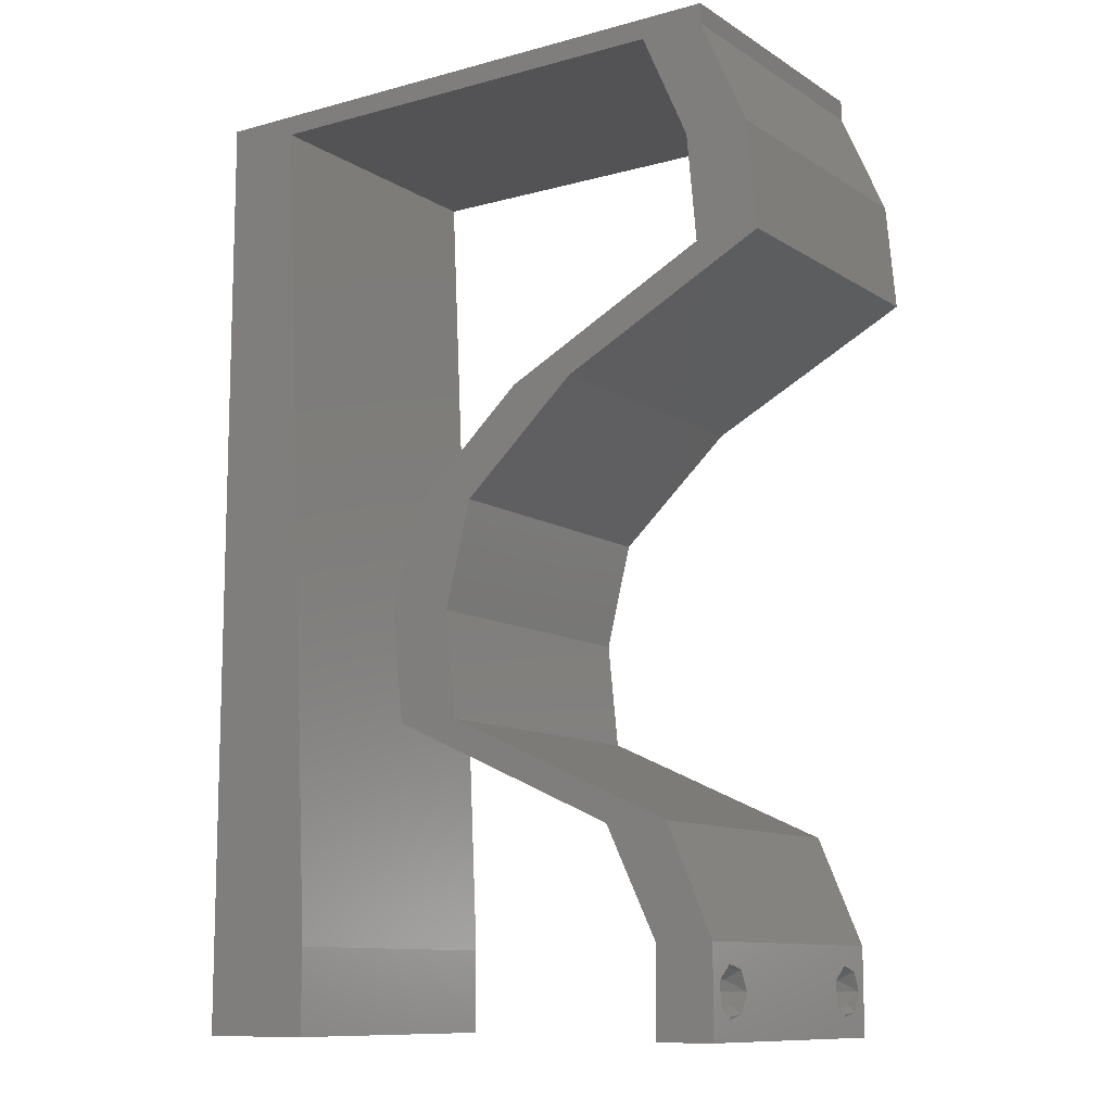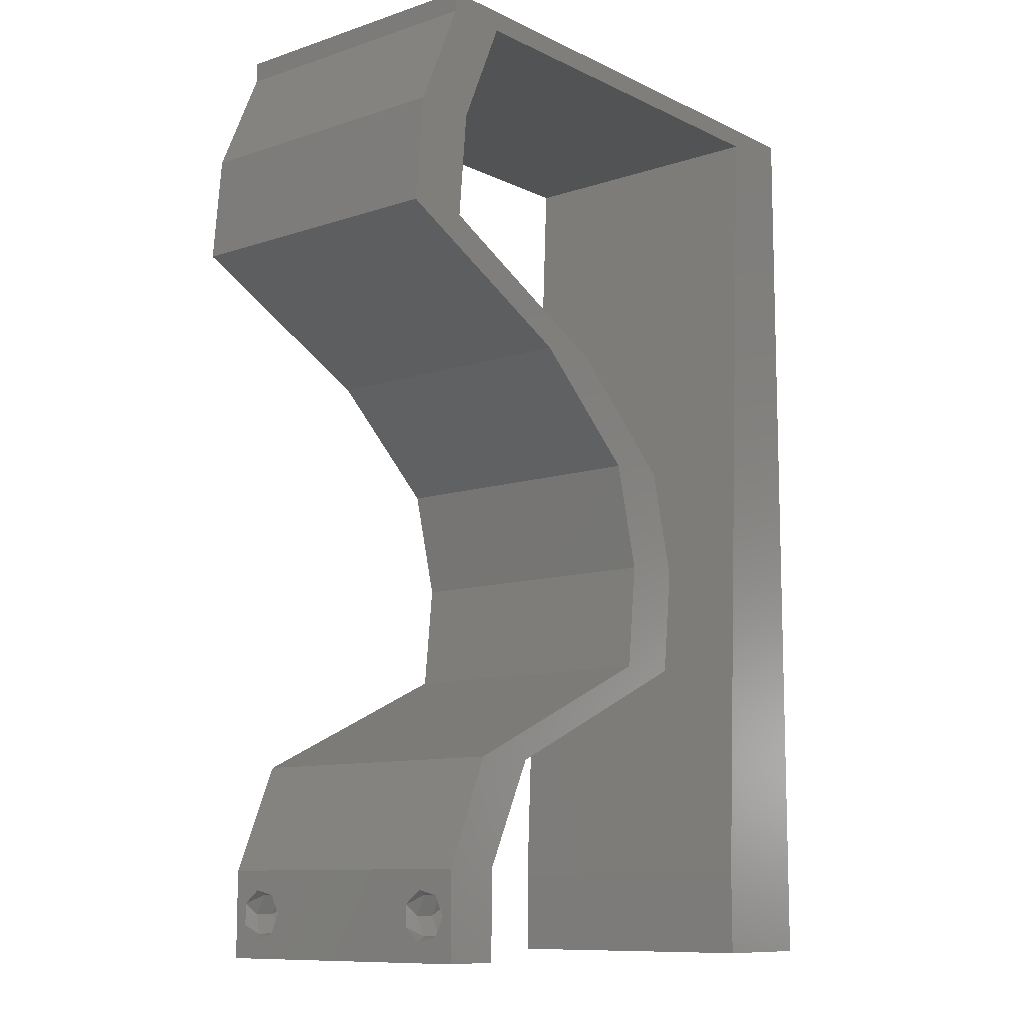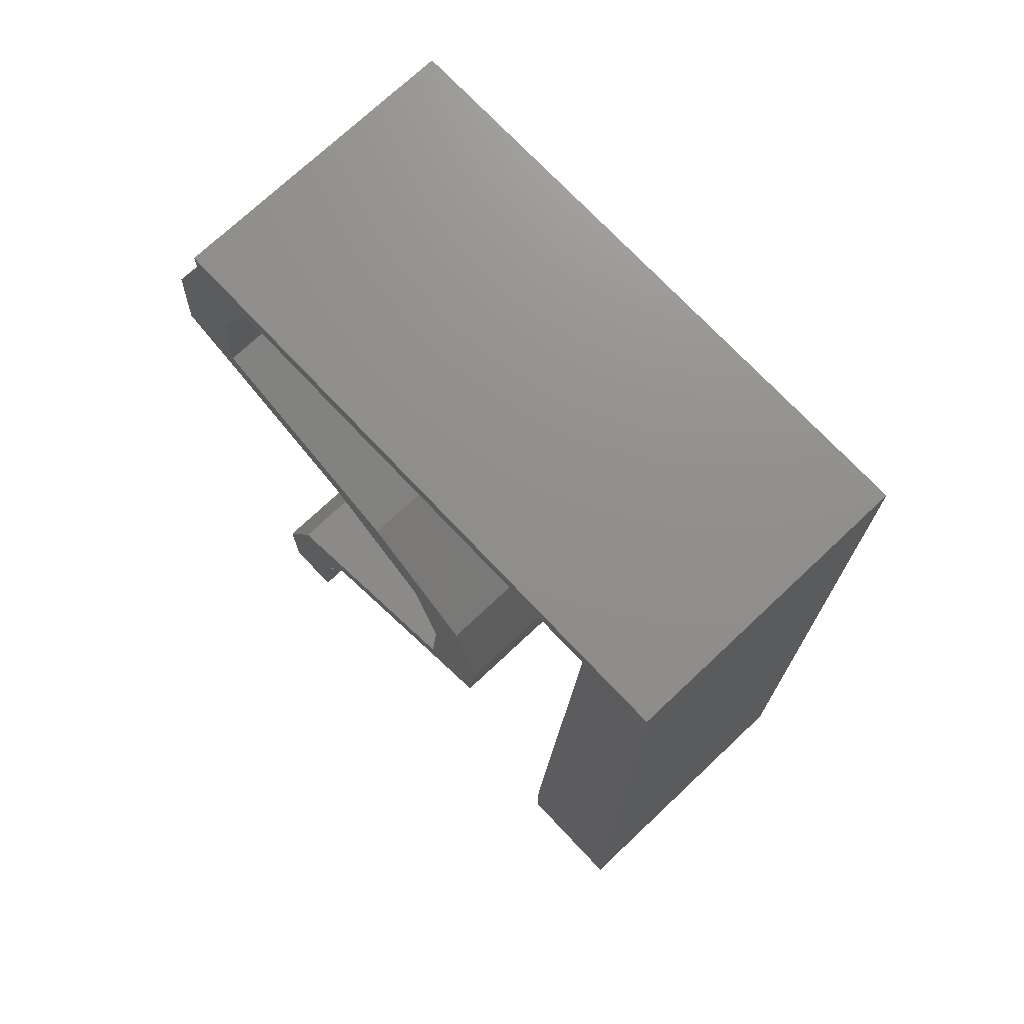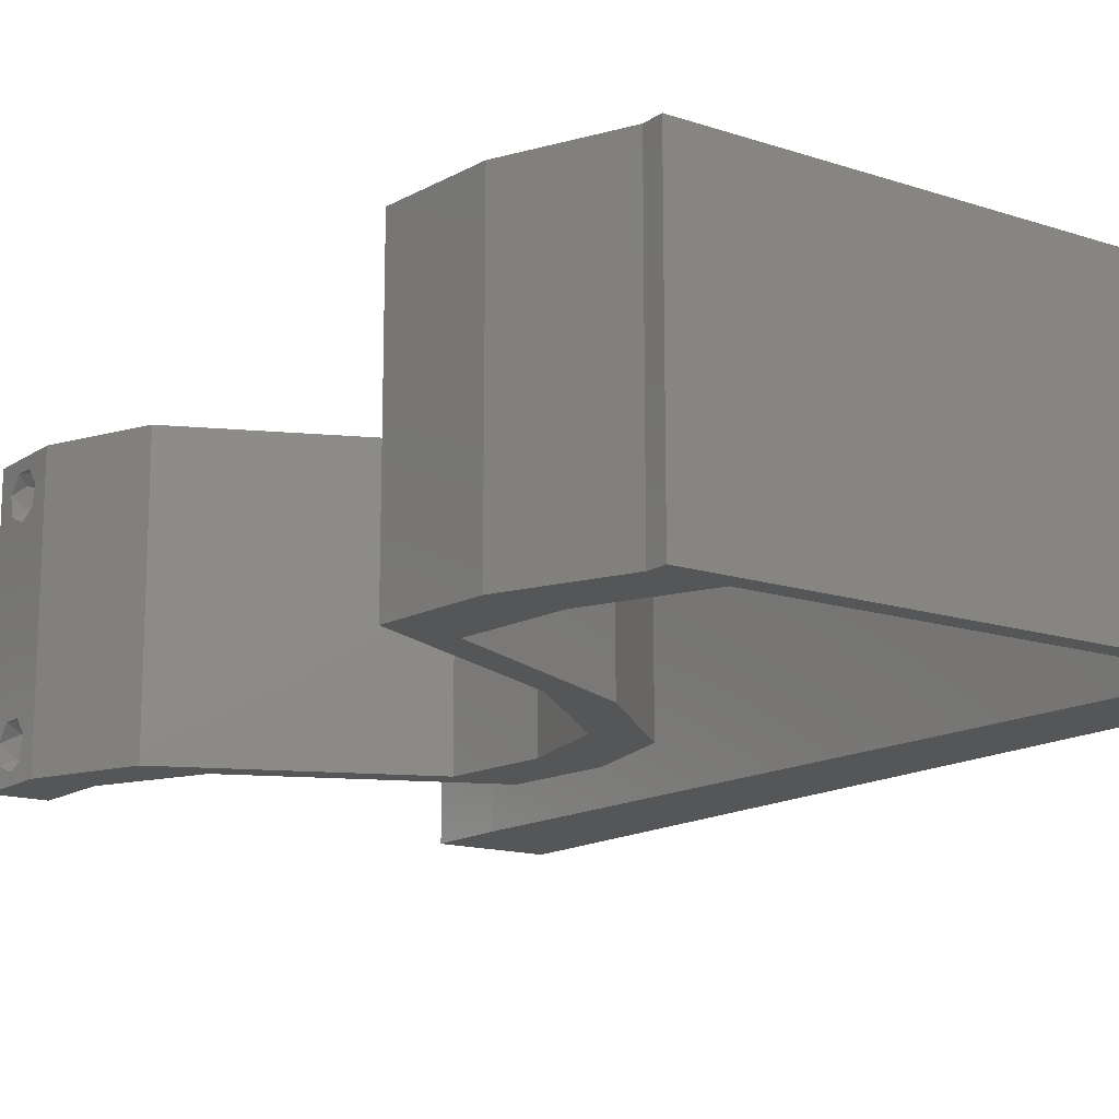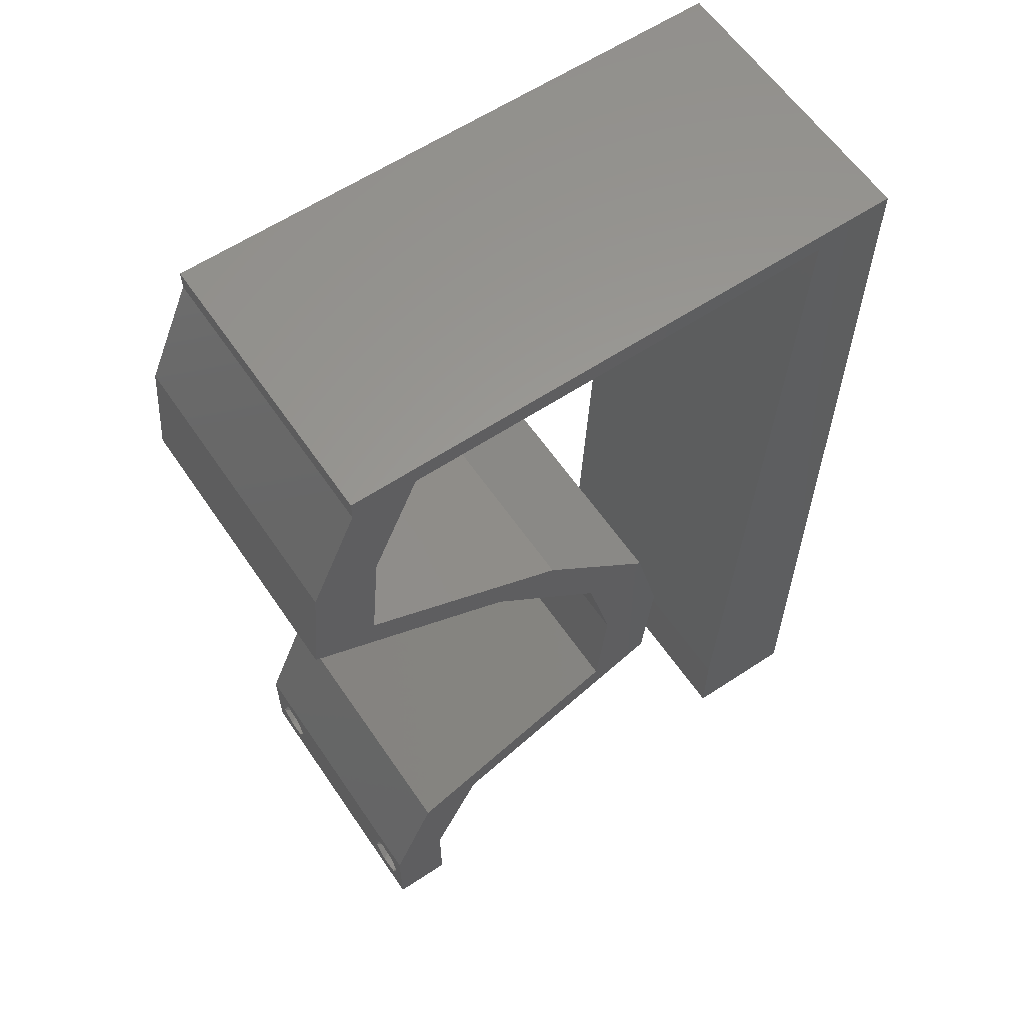
<metadata>
{"format":"stl","ext":"stl","renderer":"f3d","projection":"perspective","resolution":1024,"background":"white","views":[{"elev":-10.9,"azim":34.0,"up":"+Y"},{"elev":-10.4,"azim":129.9,"up":"+Y"},{"elev":72.9,"azim":-133.3,"up":"+Y"},{"elev":-14.7,"azim":144.6,"up":"+Z"},{"elev":60.3,"azim":145.9,"up":"+Y"}]}
</metadata>
<code>
# stl→obj: 254 verts, 512 faces
v 0.04 0 0.01
v 0.04 -0.006 0.01
v 0.04 -0.002262 0.003932
v 0.04 -0.003 0.0159
v 0.04 -0.001671 0.00134
v 0.04 0 0
v 0.04 -0.001343 0.002778
v 0.04 -0.004657 0.002778
v 0.04 -0.006 0
v 0.04 -0.004329 0.00134
v 0.04 -0.003 0.0007
v 0.04 0 0.02
v 0.04 -0.002262 0.01913
v 0.04 -0.001343 0.01798
v 0.04 -0.004657 0.01798
v 0.04 -0.003738 0.01913
v 0.04 -0.006 0.02
v 0.04 -0.001671 0.01654
v 0.04 -0.004329 0.01654
v 0.04 -0.003738 0.003932
v 0.036 -0.006 0.01
v 0.036 0 0.01
v 0.036 -0.002262 0.003932
v 0.036 -0.003 0.0159
v 0.036 -0.001343 0.002778
v 0.036 0 0
v 0.036 -0.001671 0.00134
v 0.036 -0.004657 0.002778
v 0.036 -0.004329 0.00134
v 0.036 -0.006 0
v 0.036 -0.003 0.0007
v 0.036 -0.006 0.02
v 0.036 -0.003738 0.01913
v 0.036 -0.004657 0.01798
v 0.036 0 0.02
v 0.036 -0.001343 0.01798
v 0.036 -0.002262 0.01913
v 0.036 -0.001671 0.01654
v 0.036 -0.004329 0.01654
v 0.036 -0.003738 0.003932
v 0 -0.006 0.02
v 0.008 -0.006 0.02
v 0.004 -0.003 0.02
v 0.008 0 0.02
v 0 0 0.02
v 0.003965 0.005751 0.02
v 0.00638 0.03516 0.02
v 0 0.036 0.02
v 0.003325 0.02965 0.02
v 0.0395 0.04395 0.02
v 0.04391 0.04395 0.02
v 0.04137 0.04761 0.02
v 0.00746 0.01172 0.02
v 0 0.012 0.02
v 0.01625 0.01465 0.02
v 0.02065 0.01465 0.02
v 0.01807 0.01831 0.02
v 0.003595 0.01779 0.02
v 0 0.024 0.02
v 0.00692 0.02344 0.02
v 0.04324 0.05128 0.02
v 0.03884 0.05128 0.02
v 0.01989 0.02198 0.02
v 0.01549 0.02198 0.02
v 0.038 -0.003 0.02
v 0.03559 0.0586 0.02
v 0.04 0.0586 0.02
v 0.04 0.06 0.02
v 0.03 0.06 0.02
v 0.03681 0.04029 0.02
v 0.02531 0.03663 0.02
v 0.02972 0.03663 0.02
v 0.03241 0.04029 0.02
v 0.02436 0.01099 0.02
v 0.02877 0.01099 0.02
v 0.03688 0.007325 0.02
v 0.03247 0.007325 0.02
v 0.0255 0.0586 0.02
v 0.01 0.06 0.02
v 0.0053 0.0586 0.02
v 0.0154 0.0586 0.02
v 0.02 0.06 0.02
v 0 0.048 0.02
v 0 0.06 0.02
v 0.02172 0.0293 0.02
v 0.01731 0.0293 0.02
v 0.00584 0.04688 0.02
v 0 -0.006 0.01
v 0 -0.003 0.015
v 0 0 0.01
v 0 -0.006 0
v 0 -0.003 0.005
v 0 0 0
v 0.004 -0.006 0.015
v 0.008 -0.006 0.01
v 0.004 -0.006 0.005
v 0.008 -0.006 0
v 0 0.009 0.0114
v 0 0.06 0
v 0 0.051 0.0086
v 0 0.06 0.01
v 0 0.048 0
v 0 0.0415 0.009767
v 0 0.03 0.01
v 0 0.036 0
v 0 0.024 0
v 0 0.0185 0.01023
v 0 0.012 0
v 0 0.005337 0.005128
v 0 0.05466 0.01487
v 0.004 -0.003 0
v 0.008 0 0
v 0.003965 0.005751 0
v 0.00638 0.03516 0
v 0.003325 0.02965 0
v 0.0395 0.04395 0
v 0.04137 0.04761 0
v 0.04391 0.04395 0
v 0.00746 0.01172 0
v 0.01625 0.01465 0
v 0.01807 0.01831 0
v 0.02065 0.01465 0
v 0.003595 0.01779 0
v 0.00692 0.02344 0
v 0.04324 0.05128 0
v 0.03884 0.05128 0
v 0.01989 0.02198 0
v 0.01549 0.02198 0
v 0.038 -0.003 0
v 0.03559 0.0586 0
v 0.04 0.06 0
v 0.04 0.0586 0
v 0.03 0.06 0
v 0.03681 0.04029 0
v 0.03241 0.04029 0
v 0.02972 0.03663 0
v 0.02531 0.03663 0
v 0.02436 0.01099 0
v 0.02877 0.01099 0
v 0.03688 0.007325 0
v 0.03247 0.007325 0
v 0.0255 0.0586 0
v 0.01 0.06 0
v 0.0154 0.0586 0
v 0.0053 0.0586 0
v 0.02 0.06 0
v 0.02172 0.0293 0
v 0.01731 0.0293 0
v 0.00584 0.04688 0
v 0.008 0 0.01
v 0.008 -0.003 0.015
v 0.008 -0.003 0.005
v 0.015 0.06 0.01134
v 0.025 0.06 0.008977
v 0.006575 0.06 0.007337
v 0.03344 0.06 0.01273
v 0.04 0.06 0.01
v 0.03407 0.06 0.005945
v 0.005798 0.06 0.01422
v 0.04 0.0586 0.01
v 0.04162 0.05494 0.015
v 0.04324 0.05128 0.01
v 0.04162 0.05494 0.005
v 0.04358 0.04761 0.015
v 0.04391 0.04395 0.01
v 0.04358 0.04761 0.005
v 0.03707 0.04042 0.007953
v 0.02972 0.03663 0.01
v 0.03926 0.04155 0.01437
v 0.03452 0.0391 0.01447
v 0.02572 0.03296 0.005494
v 0.02572 0.03296 0.01448
v 0.02172 0.0293 0.01
v 0.0208 0.02564 0.015
v 0.01989 0.02198 0.01
v 0.0208 0.02564 0.005
v 0.02027 0.01831 0.015
v 0.02065 0.01465 0.01
v 0.02027 0.01831 0.005
v 0.02883 0.01096 0.006822
v 0.03688 0.007325 0.01
v 0.02616 0.01216 0.01401
v 0.03175 0.009639 0.01425
v 0.03844 0.003663 0.015
v 0.03844 0.003663 0.005
v 0.03424 0.003663 0.015
v 0.03247 0.007325 0.01
v 0.03424 0.003663 0.005
v 0.02559 0.01043 0.00776
v 0.01625 0.01465 0.01
v 0.02184 0.01213 0.0135
v 0.02045 0.01275 0.005156
v 0.02735 0.009639 0.01425
v 0.01587 0.01831 0.015
v 0.01549 0.02198 0.01
v 0.01587 0.01831 0.005
v 0.0164 0.02564 0.015
v 0.01731 0.0293 0.01
v 0.0164 0.02564 0.005
v 0.02131 0.03296 0.005494
v 0.02131 0.03296 0.01448
v 0.02531 0.03663 0.01
v 0.03267 0.04042 0.007953
v 0.0395 0.04395 0.01
v 0.03485 0.04155 0.01437
v 0.03011 0.0391 0.01447
v 0.03917 0.04761 0.015
v 0.03884 0.05128 0.01
v 0.03917 0.04761 0.005
v 0.03722 0.05494 0.015
v 0.03559 0.0586 0.01
v 0.03722 0.05494 0.005
v 0.02045 0.0586 0.01108
v 0.02897 0.0586 0.007313
v 0.01192 0.0586 0.007313
v 0.0053 0.0586 0.01
v 0.01125 0.0586 0.0141
v 0.02965 0.0586 0.0141
v 0.007595 0.00879 0.01156
v 0.005705 0.04981 0.01156
v 0.007167 0.01807 0.01026
v 0.006648 0.02934 0.01002
v 0.006132 0.04054 0.01026
v 0.005549 0.05318 0.005
v 0.0375 -0.003738 0.01607
v 0.0385 -0.002262 0.01607
v 0.03888 -0.003738 0.01607
v 0.03712 -0.002262 0.01607
v 0.03873 -0.001671 0.01866
v 0.03727 -0.001343 0.01722
v 0.03875 -0.001343 0.01722
v 0.03727 -0.003 0.0193
v 0.03875 -0.003 0.0193
v 0.03725 -0.001671 0.01866
v 0.03798 -0.004322 0.01867
v 0.03873 -0.004657 0.01722
v 0.03725 -0.004657 0.01722
v 0.03685 -0.004329 0.01866
v 0.03914 -0.004332 0.01866
v 0.038 -0.003744 0.0008712
v 0.0385 -0.002262 0.0008684
v 0.03712 -0.002262 0.0008684
v 0.03914 -0.003734 0.0008667
v 0.03873 -0.003 0.0041
v 0.03727 -0.001671 0.00346
v 0.03875 -0.001671 0.00346
v 0.03727 -0.004329 0.00346
v 0.03875 -0.004329 0.00346
v 0.03725 -0.003 0.0041
v 0.03739 -0.004655 0.002013
v 0.03882 -0.004657 0.002022
v 0.03798 -0.00134 0.002033
v 0.03687 -0.001344 0.002017
v 0.03914 -0.001343 0.00202
f 1 2 3
f 1 4 2
f 5 6 7
f 8 9 10
f 10 9 11
f 11 6 5
f 12 13 14
f 15 16 17
f 12 17 13
f 13 17 16
f 9 6 11
f 7 6 1
f 1 12 18
f 18 12 14
f 2 19 17
f 19 15 17
f 2 9 8
f 18 4 1
f 4 19 2
f 7 1 3
f 20 2 8
f 3 2 20
f 21 22 23
f 24 22 21
f 25 26 27
f 28 29 30
f 30 29 31
f 27 26 31
f 32 33 34
f 35 36 37
f 37 32 35
f 33 32 37
f 35 38 36
f 26 30 31
f 25 22 26
f 32 39 21
f 34 39 32
f 22 38 35
f 30 21 28
f 21 39 24
f 24 38 22
f 28 21 40
f 40 21 23
f 23 22 25
f 41 42 43
f 44 45 43
f 45 44 46
f 47 48 49
f 50 51 52
f 53 54 46
f 55 56 57
f 54 53 58
f 59 60 49
f 60 59 58
f 61 62 52
f 63 64 57
f 32 17 65
f 12 35 65
f 45 41 43
f 42 44 43
f 66 67 68
f 54 45 46
f 69 66 68
f 51 61 52
f 51 50 70
f 71 72 73
f 72 70 73
f 56 63 57
f 74 56 55
f 74 75 56
f 76 75 77
f 17 12 65
f 35 32 65
f 75 74 77
f 64 55 57
f 62 50 52
f 70 50 73
f 69 78 66
f 79 80 81
f 44 53 46
f 59 54 58
f 48 59 49
f 82 79 81
f 69 82 78
f 78 82 81
f 60 47 49
f 53 60 58
f 83 80 84
f 80 79 84
f 67 62 61
f 66 62 67
f 72 71 85
f 86 63 85
f 71 86 85
f 63 86 64
f 12 76 35
f 35 76 77
f 80 83 87
f 83 48 87
f 87 48 47
f 88 89 90
f 45 89 41
f 91 92 93
f 90 92 88
f 41 89 88
f 90 89 45
f 88 92 91
f 93 92 90
f 42 94 95
f 88 94 41
f 91 96 88
f 95 96 97
f 41 94 42
f 95 94 88
f 97 96 91
f 88 96 95
f 45 98 90
f 99 100 101
f 102 100 99
f 54 98 45
f 103 104 48
f 105 104 103
f 105 103 102
f 48 104 59
f 106 104 105
f 107 104 106
f 59 107 54
f 83 103 48
f 108 107 106
f 59 104 107
f 93 109 108
f 84 110 83
f 83 100 103
f 108 98 107
f 108 109 98
f 83 110 100
f 107 98 54
f 103 100 102
f 101 110 84
f 90 109 93
f 98 109 90
f 100 110 101
f 91 111 97
f 112 111 93
f 93 113 112
f 114 115 105
f 116 117 118
f 119 113 108
f 120 121 122
f 108 123 119
f 106 115 124
f 124 123 106
f 125 117 126
f 127 121 128
f 30 129 9
f 6 129 26
f 93 111 91
f 97 111 112
f 130 131 132
f 108 113 93
f 133 131 130
f 118 117 125
f 116 118 134
f 135 136 137
f 134 136 135
f 122 121 127
f 138 120 122
f 122 139 138
f 140 141 139
f 9 129 6
f 26 129 30
f 139 141 138
f 128 121 120
f 126 117 116
f 116 134 135
f 133 130 142
f 143 144 145
f 112 113 119
f 106 123 108
f 105 115 106
f 144 143 146
f 133 142 146
f 146 142 144
f 124 115 114
f 119 123 124
f 102 99 145
f 145 99 143
f 126 132 125
f 130 132 126
f 136 147 137
f 147 127 148
f 137 147 148
f 127 128 148
f 6 26 140
f 26 141 140
f 149 102 145
f 105 102 149
f 149 114 105
f 150 151 95
f 42 151 44
f 112 152 97
f 95 152 150
f 44 151 150
f 95 151 42
f 97 152 95
f 150 152 112
f 143 153 146
f 69 154 82
f 153 154 146
f 82 154 153
f 143 155 153
f 69 156 154
f 146 154 133
f 82 153 79
f 99 155 143
f 101 155 99
f 68 156 69
f 157 156 68
f 154 158 133
f 153 159 79
f 156 158 154
f 155 159 153
f 133 158 131
f 131 158 157
f 84 159 101
f 79 159 84
f 101 159 155
f 157 158 156
f 157 68 67
f 160 157 67
f 132 131 157
f 132 157 160
f 67 161 160
f 162 161 61
f 160 163 132
f 125 163 162
f 160 161 162
f 61 161 67
f 132 163 125
f 162 163 160
f 162 164 165
f 51 164 61
f 125 166 118
f 165 166 162
f 61 164 162
f 165 164 51
f 162 166 125
f 118 166 165
f 134 167 136
f 118 167 134
f 136 167 168
f 165 167 118
f 51 169 165
f 168 170 72
f 72 170 70
f 70 169 51
f 167 170 168
f 169 167 165
f 169 170 167
f 70 170 169
f 136 171 147
f 85 172 72
f 72 172 168
f 173 172 85
f 172 171 168
f 173 171 172
f 168 171 136
f 147 171 173
f 85 174 173
f 175 174 63
f 173 176 147
f 127 176 175
f 63 174 85
f 173 174 175
f 147 176 127
f 175 176 173
f 56 177 63
f 175 177 178
f 127 179 122
f 178 179 175
f 63 177 175
f 178 177 56
f 175 179 127
f 122 179 178
f 178 180 122
f 139 180 140
f 140 180 181
f 178 182 180
f 56 182 178
f 75 182 56
f 181 183 76
f 76 183 75
f 180 182 183
f 181 180 183
f 183 182 75
f 122 180 139
f 76 184 181
f 1 184 12
f 181 185 140
f 6 185 1
f 12 184 76
f 181 184 1
f 140 185 6
f 1 185 181
f 2 17 32
f 21 2 32
f 30 9 2
f 30 2 21
f 35 186 22
f 187 186 77
f 141 188 187
f 22 188 26
f 77 186 35
f 22 186 187
f 187 188 22
f 26 188 141
f 141 189 138
f 187 189 141
f 190 191 55
f 120 192 190
f 55 191 74
f 77 193 187
f 138 192 120
f 74 193 77
f 191 192 189
f 190 192 191
f 193 191 189
f 193 189 187
f 189 192 138
f 74 191 193
f 64 194 55
f 190 194 195
f 120 196 128
f 195 196 190
f 55 194 190
f 195 194 64
f 190 196 120
f 128 196 195
f 64 197 195
f 198 197 86
f 195 199 128
f 148 199 198
f 86 197 64
f 195 197 198
f 128 199 148
f 198 199 195
f 148 200 137
f 71 201 86
f 86 201 198
f 202 201 71
f 202 200 201
f 201 200 198
f 198 200 148
f 137 200 202
f 137 203 135
f 135 203 116
f 202 203 137
f 116 203 204
f 204 205 50
f 71 206 202
f 73 206 71
f 50 205 73
f 202 206 203
f 204 203 205
f 203 206 205
f 205 206 73
f 62 207 50
f 204 207 208
f 116 209 126
f 208 209 204
f 50 207 204
f 208 207 62
f 204 209 116
f 126 209 208
f 62 210 208
f 211 210 66
f 208 212 126
f 130 212 211
f 208 210 211
f 66 210 62
f 126 212 130
f 211 212 208
f 142 213 144
f 142 214 213
f 213 215 144
f 81 213 78
f 145 215 216
f 211 214 130
f 144 215 145
f 130 214 142
f 81 217 213
f 213 218 78
f 213 217 215
f 214 218 213
f 80 217 81
f 78 218 66
f 66 218 211
f 216 217 80
f 215 217 216
f 211 218 214
f 119 219 112
f 80 220 216
f 150 219 44
f 87 220 80
f 44 219 53
f 53 221 60
f 221 222 60
f 124 221 119
f 124 222 221
f 60 222 47
f 222 223 47
f 47 223 87
f 114 222 124
f 149 223 114
f 114 223 222
f 221 219 119
f 149 220 223
f 145 224 149
f 149 224 220
f 53 219 221
f 223 220 87
f 216 224 145
f 220 224 216
f 112 219 150
f 4 24 225
f 24 4 226
f 4 225 227
f 24 226 228
f 229 230 231
f 232 229 233
f 230 229 234
f 229 232 234
f 235 236 237
f 235 237 238
f 230 226 231
f 236 225 237
f 236 235 239
f 226 230 228
f 225 236 227
f 232 233 235
f 14 13 229
f 33 37 232
f 36 38 230
f 15 19 236
f 14 229 231
f 229 13 233
f 36 230 234
f 232 37 234
f 39 34 237
f 18 14 231
f 13 16 233
f 37 36 234
f 225 39 237
f 226 18 231
f 232 235 238
f 235 233 239
f 33 232 238
f 15 236 239
f 233 16 239
f 236 19 227
f 230 38 228
f 237 34 238
f 24 39 225
f 4 18 226
f 19 4 227
f 38 24 228
f 16 15 239
f 34 33 238
f 11 31 240
f 31 11 241
f 31 241 242
f 11 240 243
f 244 245 246
f 247 244 248
f 245 244 249
f 244 247 249
f 240 29 250
f 247 248 250
f 250 248 251
f 31 29 240
f 242 252 253
f 241 252 242
f 29 28 250
f 28 247 250
f 3 20 244
f 28 40 247
f 23 25 245
f 244 20 248
f 3 244 246
f 247 40 249
f 23 245 249
f 7 3 246
f 20 8 248
f 40 23 249
f 246 245 252
f 240 250 251
f 248 8 251
f 241 5 254
f 252 241 254
f 8 10 251
f 245 25 253
f 7 246 254
f 11 5 241
f 240 251 243
f 252 245 253
f 27 31 242
f 246 252 254
f 251 10 243
f 27 242 253
f 25 27 253
f 5 7 254
f 10 11 243

</code>
